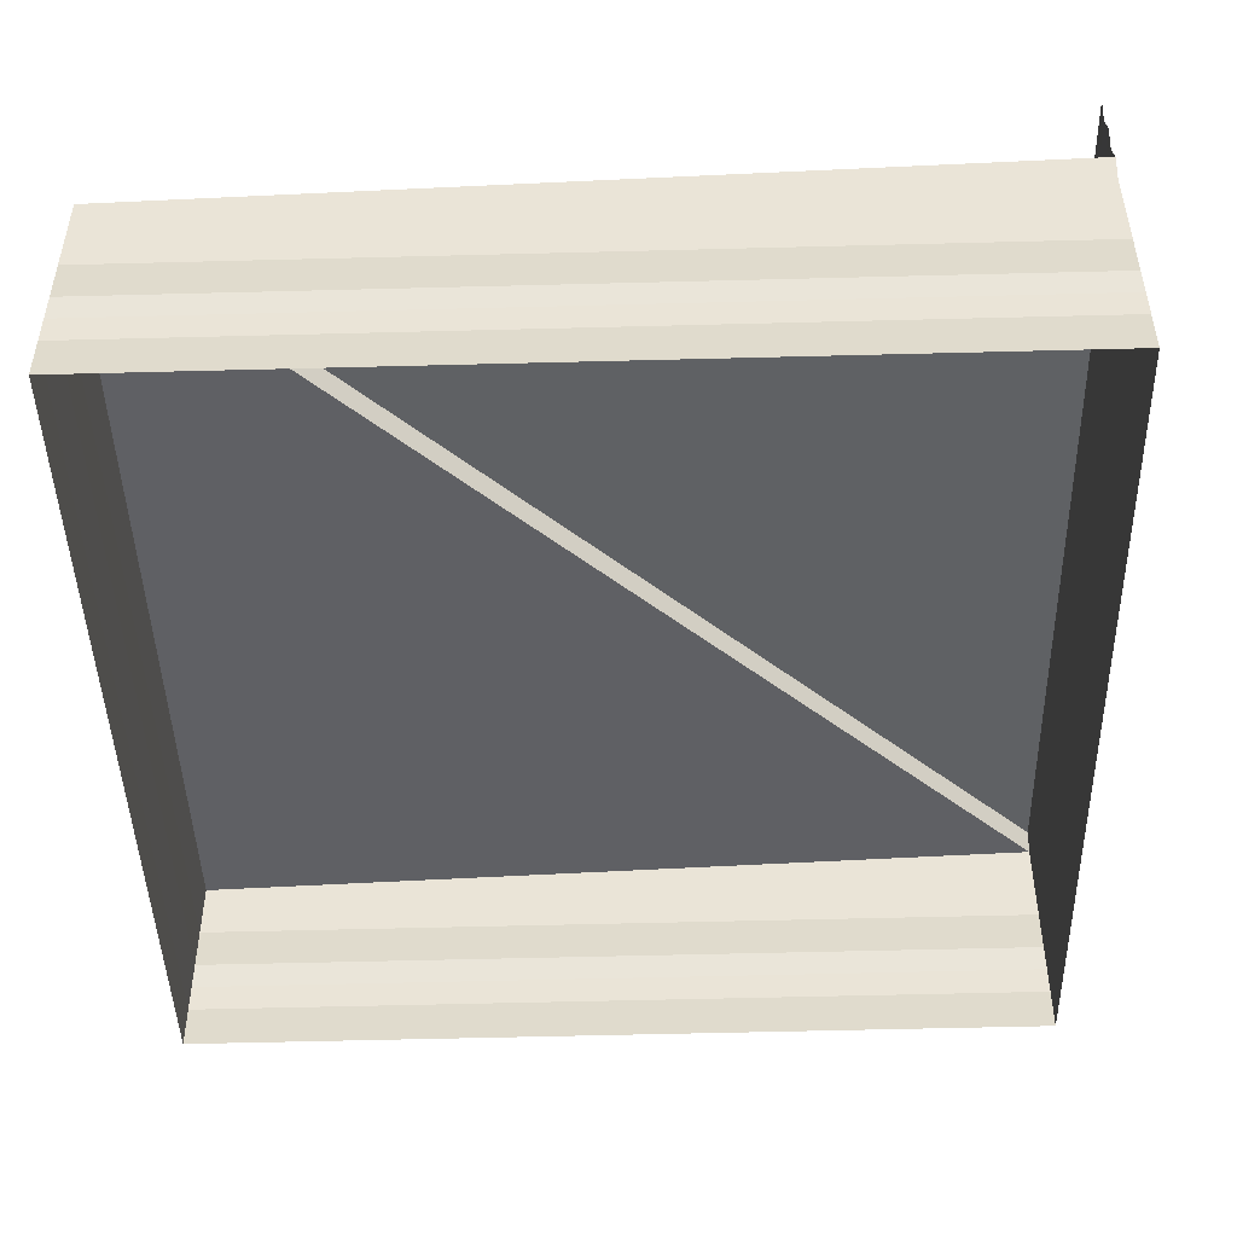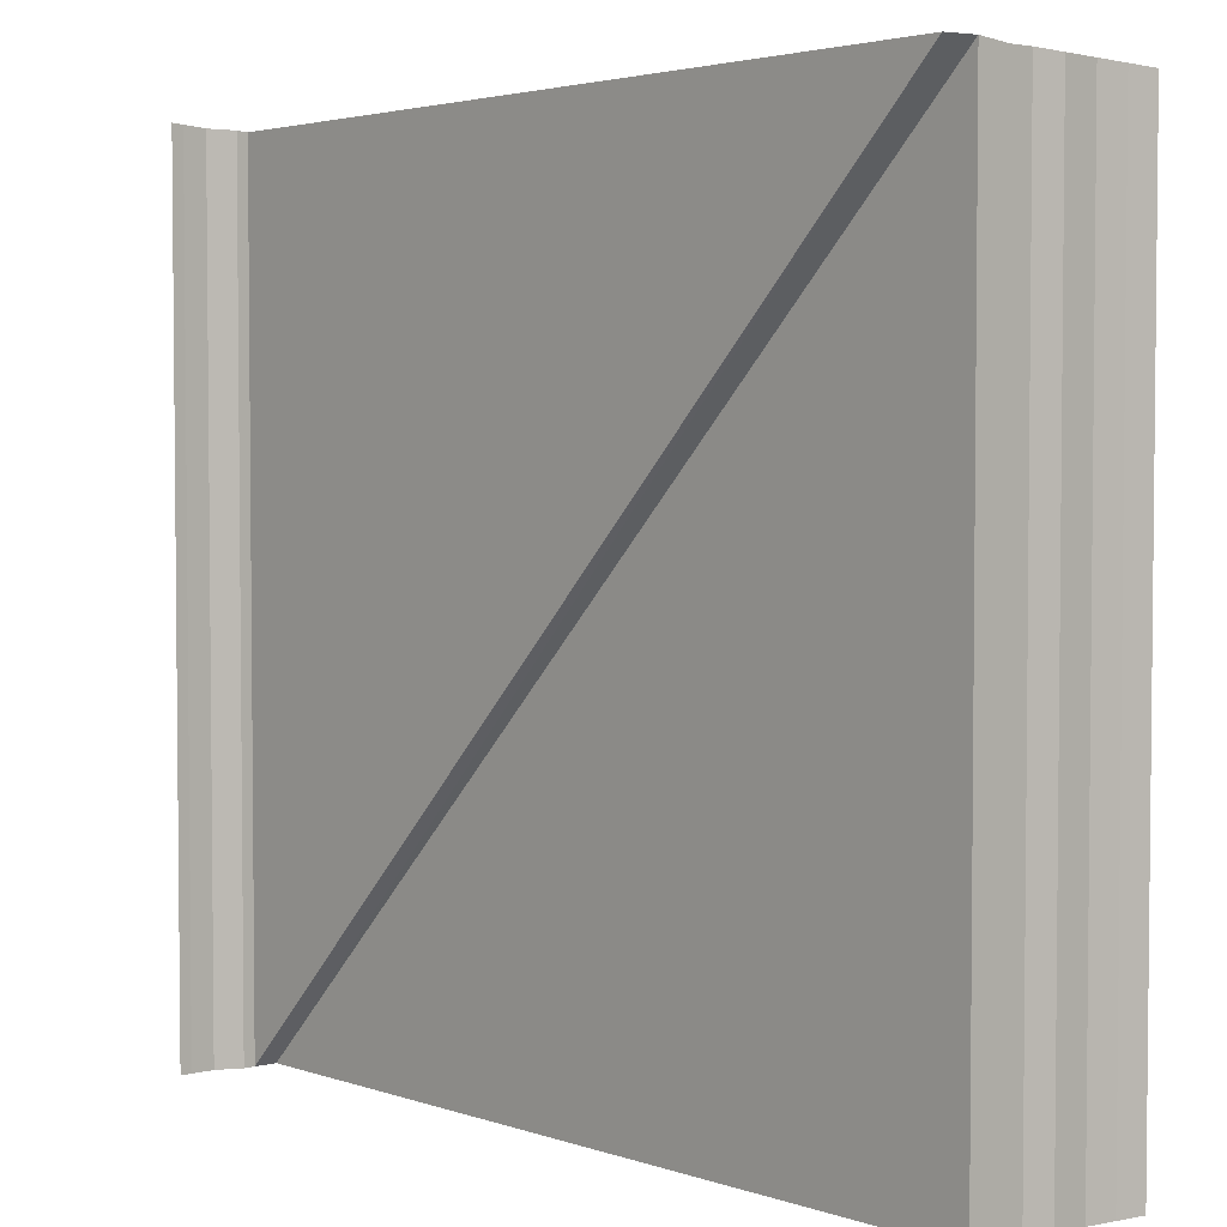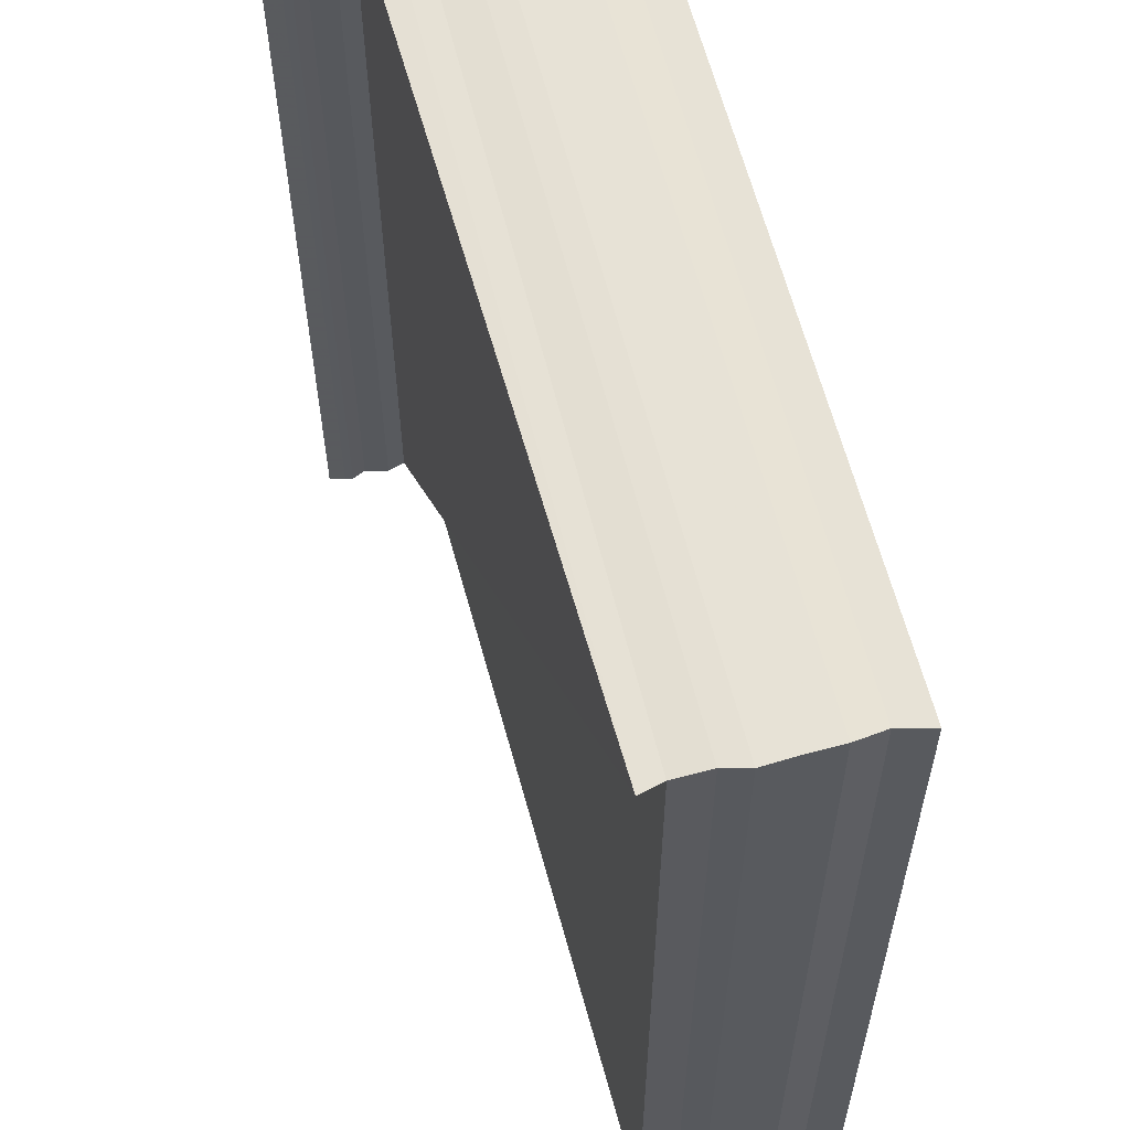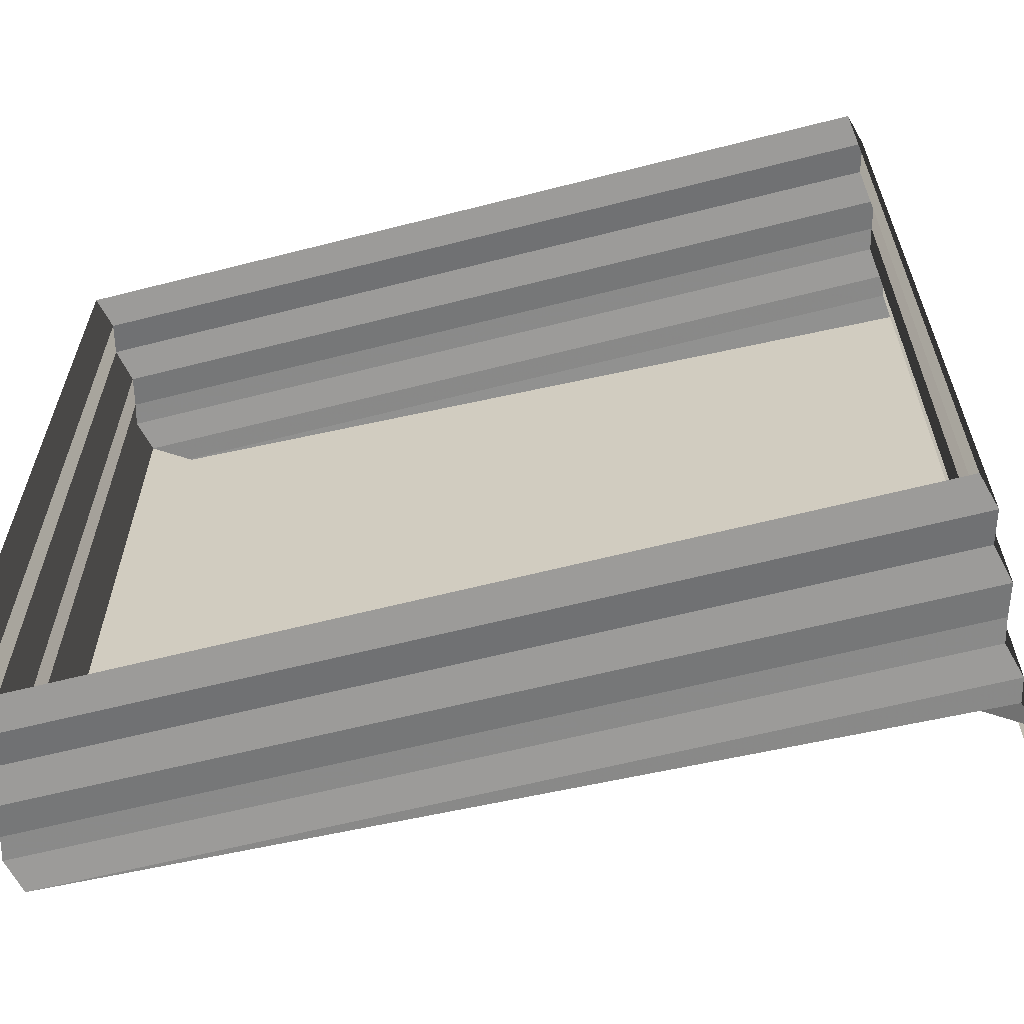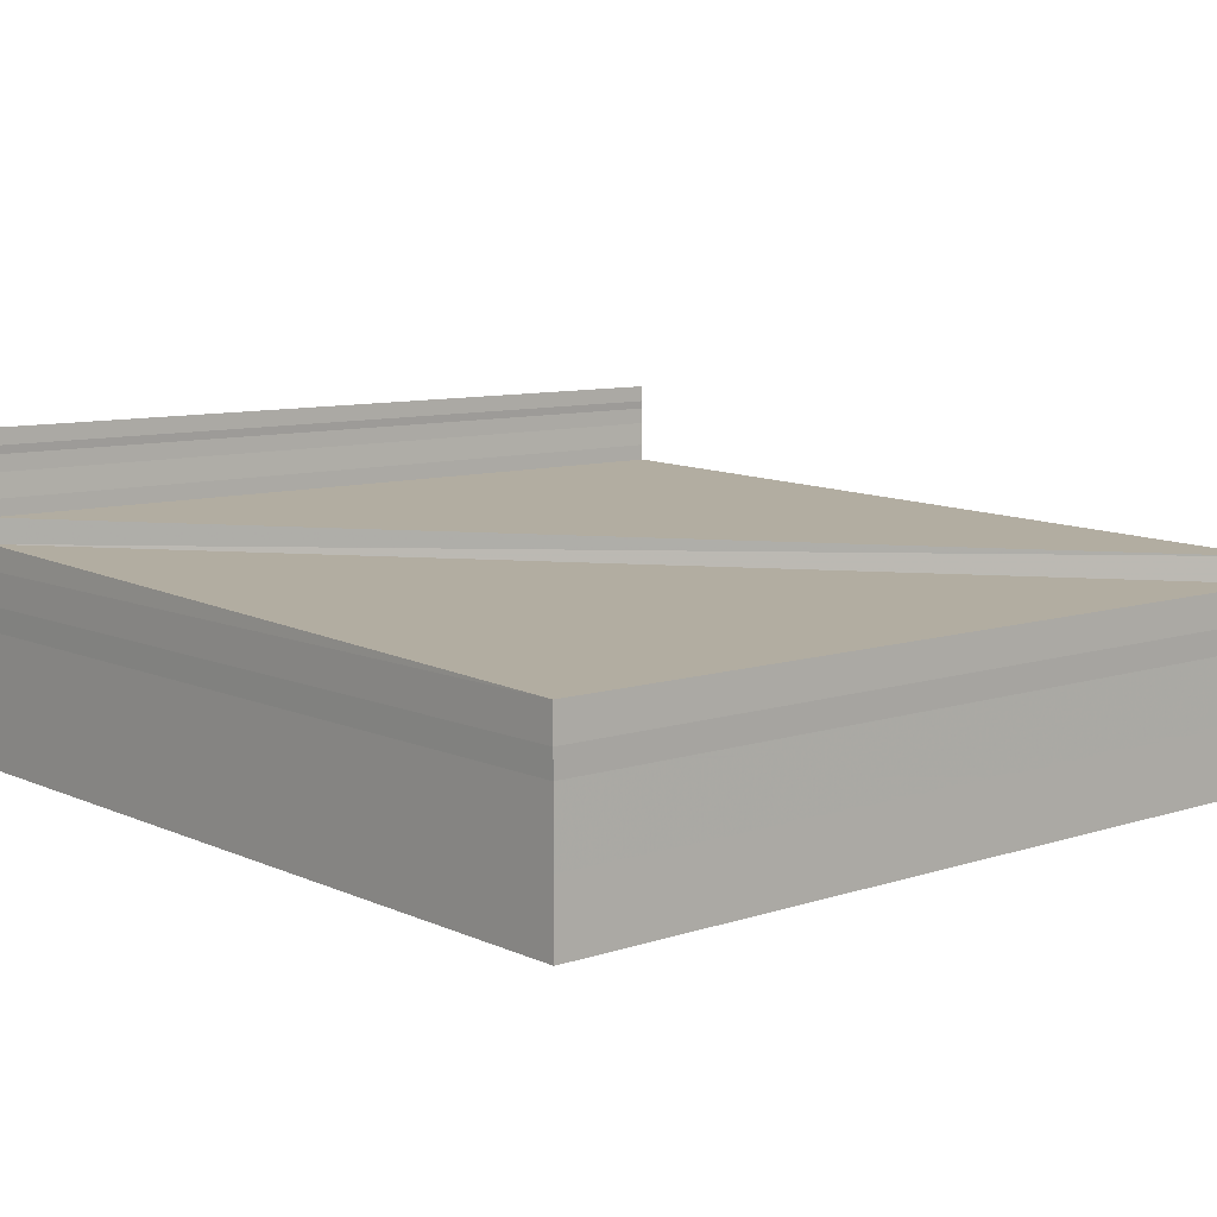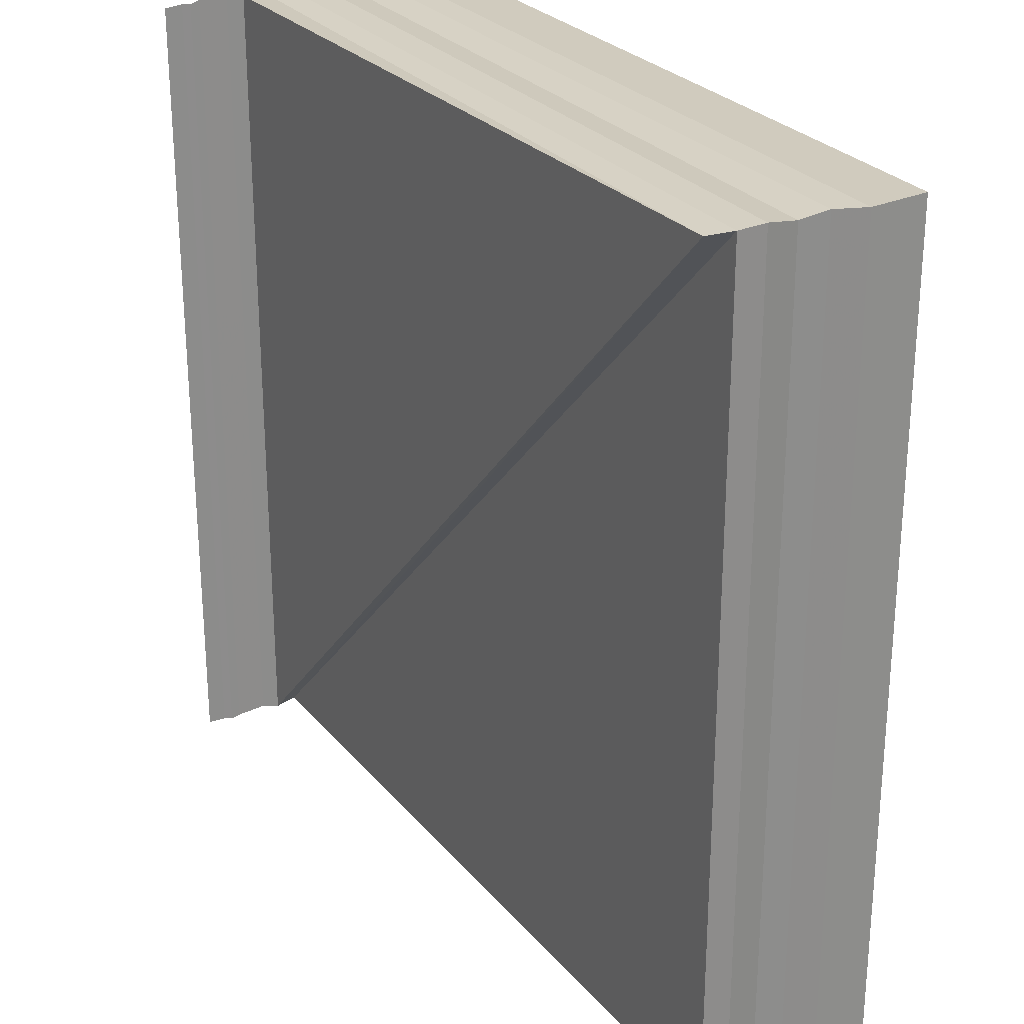
<metadata>
{"format":"obj","ext":"obj","renderer":"f3d","projection":"perspective","resolution":1024,"background":"white","views":[{"elev":-46.0,"azim":-178.3,"up":"+Z"},{"elev":3.5,"azim":50.5,"up":"+Y"},{"elev":58.6,"azim":76.4,"up":"+Y"},{"elev":-61.9,"azim":-165.4,"up":"+Y"},{"elev":9.0,"azim":49.0,"up":"+Z"},{"elev":26.2,"azim":60.9,"up":"+Y"}]}
</metadata>
<code>
o 1139
v 2226 1875 16.3
v 2226 1875 16.3
v 2226 1875 16.3
v 2226 1875 16.3
v 2226 1875 16.3
v 2226 1875 16.3
v 2226 1875 16.3
v 2226 1875 16.3
v 2226 1875 16.3
v 2226 1875 16.3
v 2226 1875 16.3
v 2226 1875 16.31
v 2226 1875 16.3
v 2226 1875 16.31
v 2226 1875 16.31
v 2226 1875 16.31
v 2226 1875 16.31
v 2226 1875 16.31
v 2226 1875 16.31
v 2226 1875 16.31
v 2226 1875 16.31
v 2226 1875 16.31
v 2226 1875 16.31
v 2226 1875 16.31
v 2226 1875 16.31
v 2226 1875 16.31
v 2226 1875 16.31
v 2226 1875 16.31
v 2226 1875 16.31
v 2226 1875 16.31
v 2226 1875 16.31
v 2226 1875 16.31
v 2226 1875 16.31
v 2226 1875 16.31
v 2226 1875 16.31
v 2226 1875 16.31
v 2226 1875 16.31
v 2226 1875 16.31
v 2226 1875 16.31
v 2226 1875 16.31
v 2226 1875 16.3
v 2226 1875 16.31
v 2226 1875 16.3
v 2226 1875 16.3
v 2226 1875 16.3
v 2226 1875 16.3
v 2226 1875 16.3
v 2226 1875 16.3
v 2226 1875 16.3
v 2226 1875 16.3
v 2226 1875 16.3
v 2226 1875 16.3
v 2226 1875 16.3
v 2226 1875 16.31
v 2226 1875 16.31
v 2226 1875 16.31
v 2226 1875 16.31
v 2226 1875 16.31
v 2226 1875 16.31
v 2226 1875 16.3
v 2226 1875 16.3
v 2226 1875 16.3
v 2226 1875 16.3
v 2226 1875 16.3
v 2226 1875 16.3
v 2226 1875 16.3
v 2226 1875 16.3
v 2226 1875 16.3
v 2226 1875 16.3
v 2226 1875 16.3
v 2226 1875 16.3
v 2226 1875 16.31
v 2226 1875 16.31
v 2226 1875 16.31
v 2226 1875 16.31
v 2226 1875 16.31
v 2226 1875 16.31
v 2226 1875 16.31
v 2226 1875 16.31
v 2226 1875 16.31
v 2226 1875 16.31
v 2226 1875 16.31
v 2226 1875 16.3
v 2226 1875 16.3
v 2226 1875 16.3
v 2226 1875 16.3
v 2226 1875 16.3
v 2226 1875 16.3
v 2226 1875 16.3
v 2226 1875 16.3
v 2226 1875 16.3
v 2226 1875 16.3
v 2226 1875 16.3
v 2226 1875 16.3
v 2226 1875 16.31
v 2226 1875 16.31
v 2226 1875 16.31
v 2226 1875 16.31
v 2226 1875 16.31
v 2226 1875 16.31
v 2226 1875 16.31
v 2226 1875 16.31
v 2226 1875 16.31
v 2226 1875 16.31
v 2226 1875 16.31
v 2226 1875 16.31
v 2226 1875 16.31
v 2226 1875 16.31
v 2226 1875 16.31
v 2226 1875 16.31
v 2226 1875 16.31
v 2226 1875 16.31
v 2226 1875 16.31
v 2226 1875 16.31
v 2226 1875 16.31
v 2226 1875 16.31
v 2226 1875 16.31
v 2226 1875 16.31
v 2226 1875 16.31
v 2226 1875 16.31
v 2226 1875 16.31
v 2226 1875 16.31
v 2226 1875 16.31
v 2226 1875 16.31
v 2226 1875 16.31
v 2226 1875 16.31
v 2226 1875 16.31
v 2226 1875 16.31
v 2226 1875 16.31
v 2226 1875 16.31
v 2226 1875 16.31
v 2226 1875 16.31
v 2226 1875 16.31
v 2226 1875 16.31
v 2226 1875 16.31
v 2226 1875 16.31
v 2226 1875 16.31
v 2226 1875 16.31
v 2226 1875 16.31
v 2226 1875 16.31
v 2226 1875 16.31
v 2226 1875 16.31
v 2226 1875 16.31
v 2226 1875 16.31
v 2226 1875 16.31
v 2226 1875 16.31
v 2226 1875 16.31
v 2226 1875 16.31
v 2226 1875 16.31
v 2226 1875 16.31
v 2226 1875 16.31
f 1 2 3
f 3 4 5
f 4 6 7
f 5 8 9
f 8 7 10
f 9 11 12
f 11 10 13
f 12 14 15
f 14 13 16
f 15 17 18
f 17 16 19
f 18 20 21
f 20 19 22
f 21 23 24
f 24 25 26
f 27 28 26
f 29 30 28
f 31 30 32
f 33 22 32
f 34 35 33
f 35 36 37
f 38 37 39
f 40 41 36
f 42 40 34
f 43 44 41
f 45 43 42
f 46 47 44
f 48 46 45
f 49 50 47
f 51 49 48
f 52 53 51
f 54 55 38
f 55 56 57
f 58 59 54
f 59 60 56
f 61 62 58
f 62 63 60
f 64 65 61
f 65 66 63
f 67 68 66
f 69 67 64
f 70 71 69
f 72 57 73
f 72 73 74
f 75 74 76
f 77 78 76
f 77 79 80
f 80 81 82
f 83 84 85
f 86 85 87
f 88 83 89
f 89 86 90
f 91 92 88
f 93 87 94
f 90 93 95
f 96 94 97
f 95 96 98
f 98 99 100
f 99 97 101
f 102 101 103
f 104 103 25
f 105 106 104
f 107 108 109
f 109 110 111
f 112 113 114
f 114 115 116
f 117 118 119
f 119 120 121
f 122 123 124
f 124 125 126
f 127 128 129
f 129 130 131
f 132 133 134
f 134 135 136
f 137 138 139
f 139 140 141
f 142 143 144
f 144 145 146
f 147 148 149
f 149 150 151

</code>
